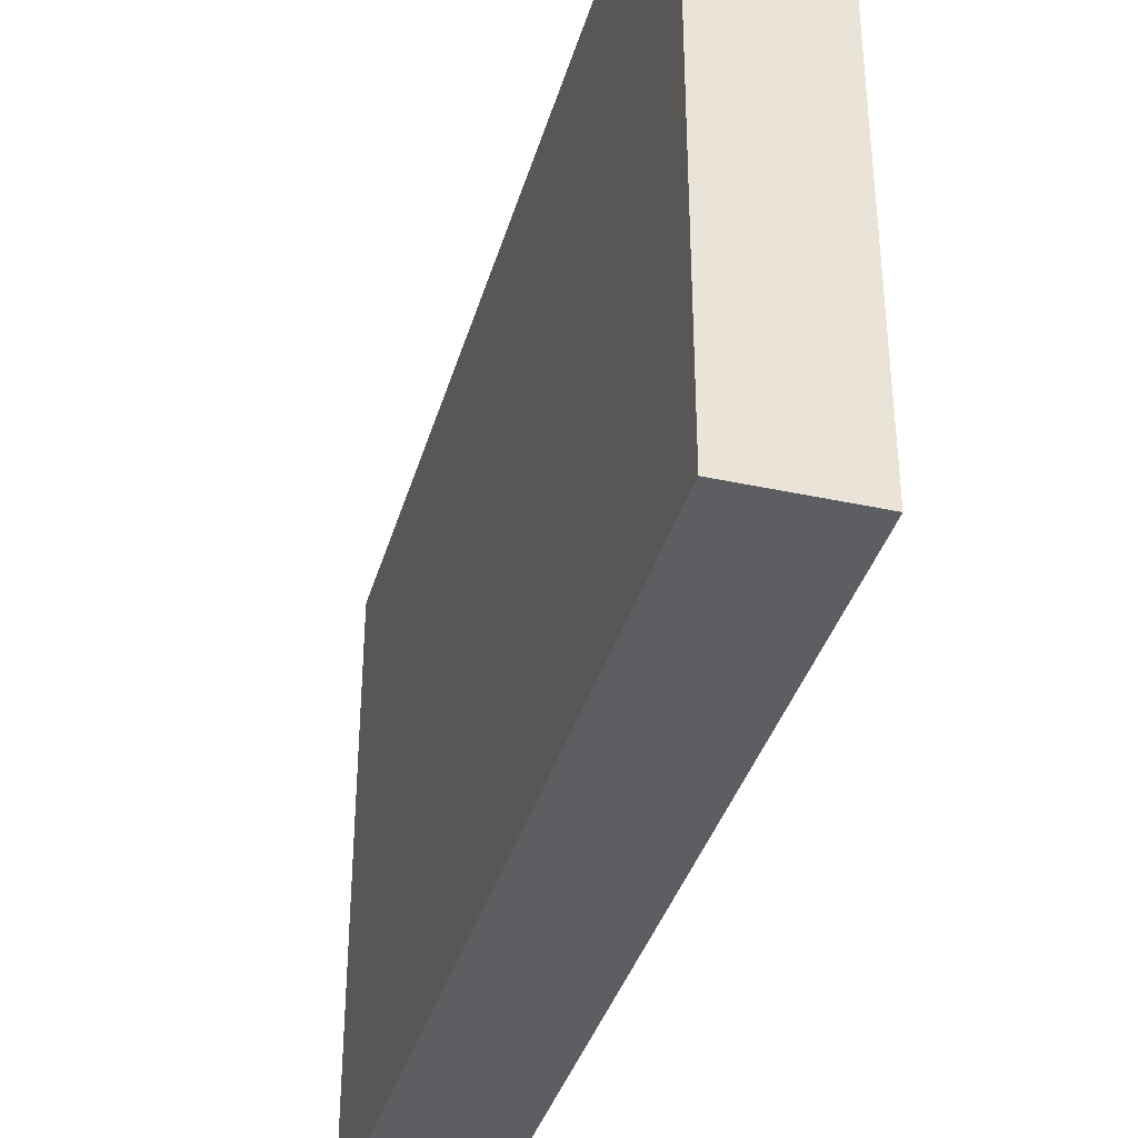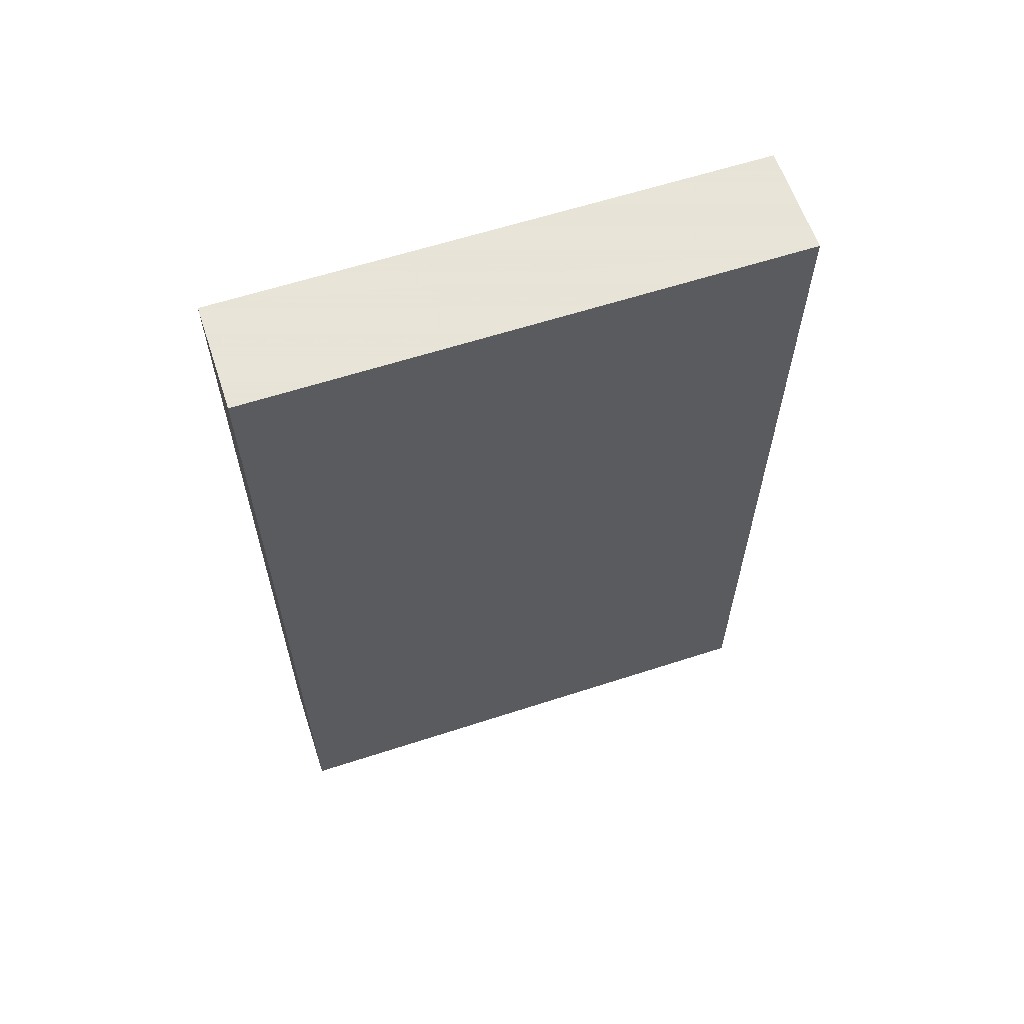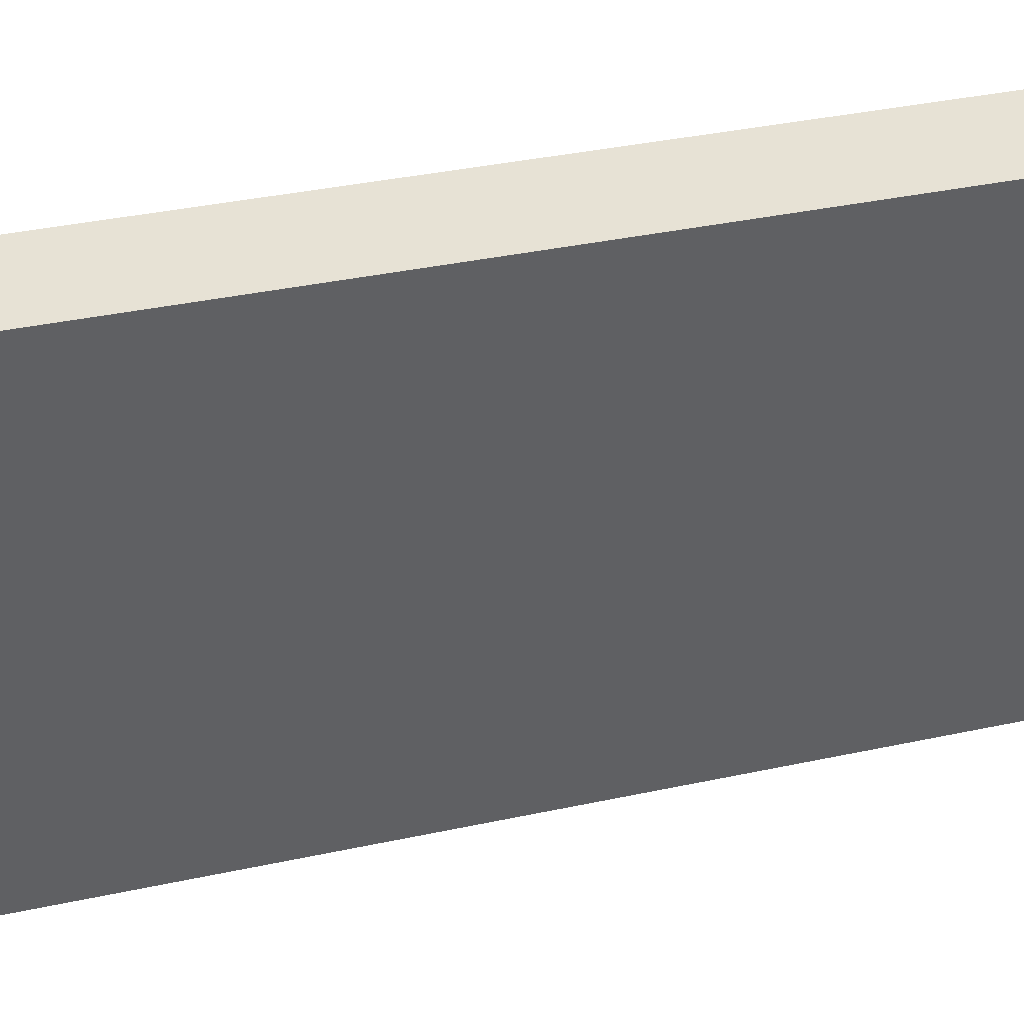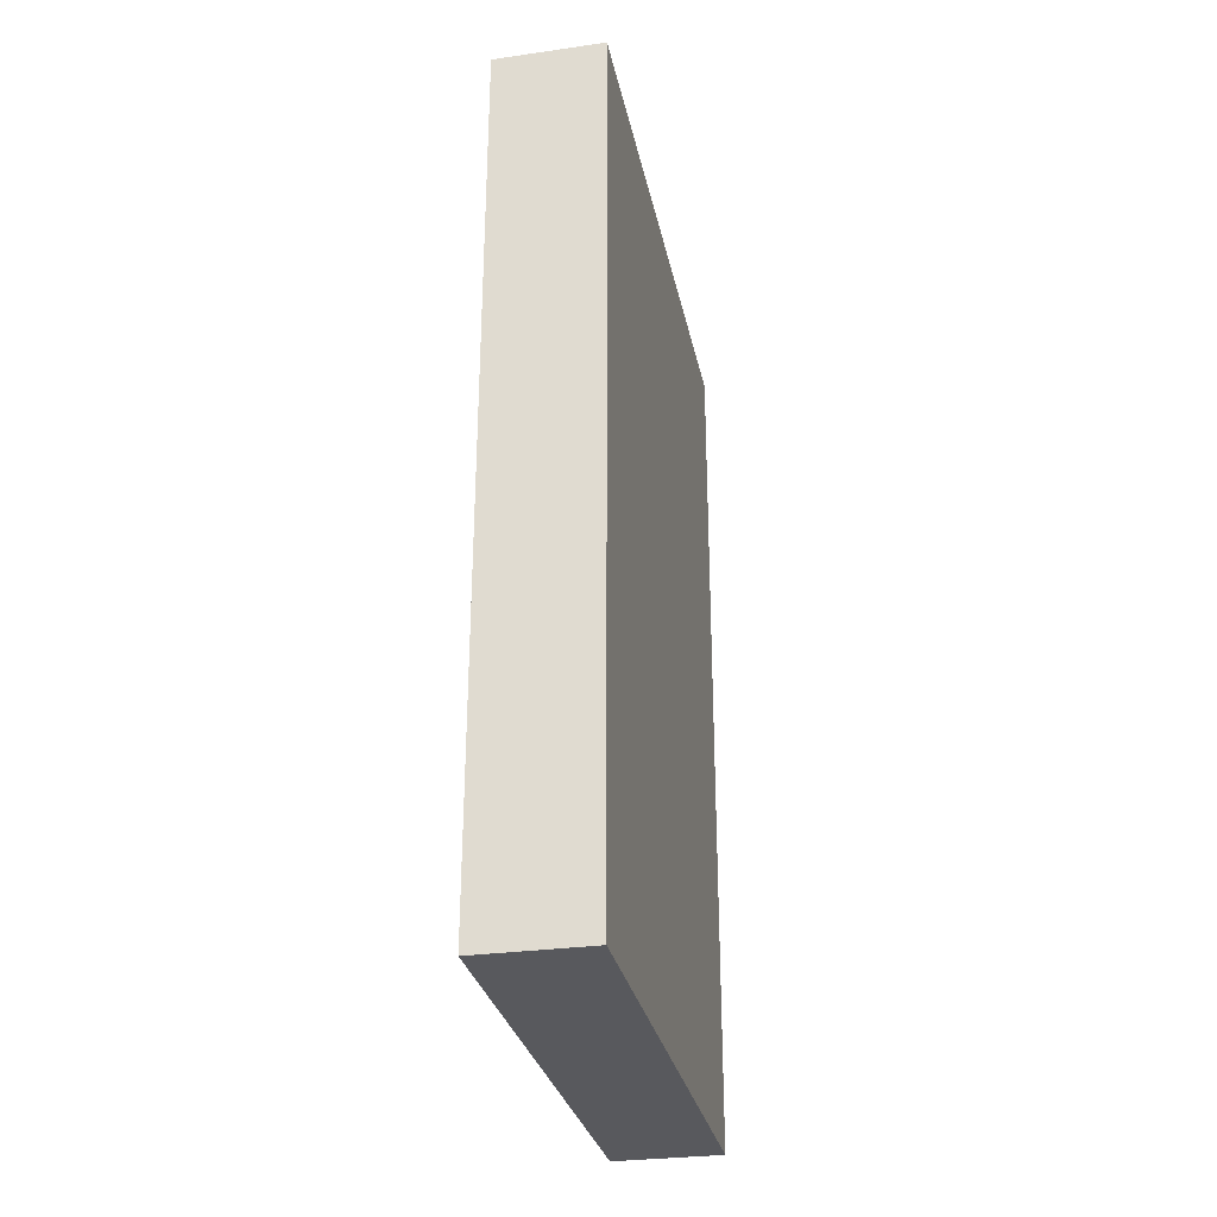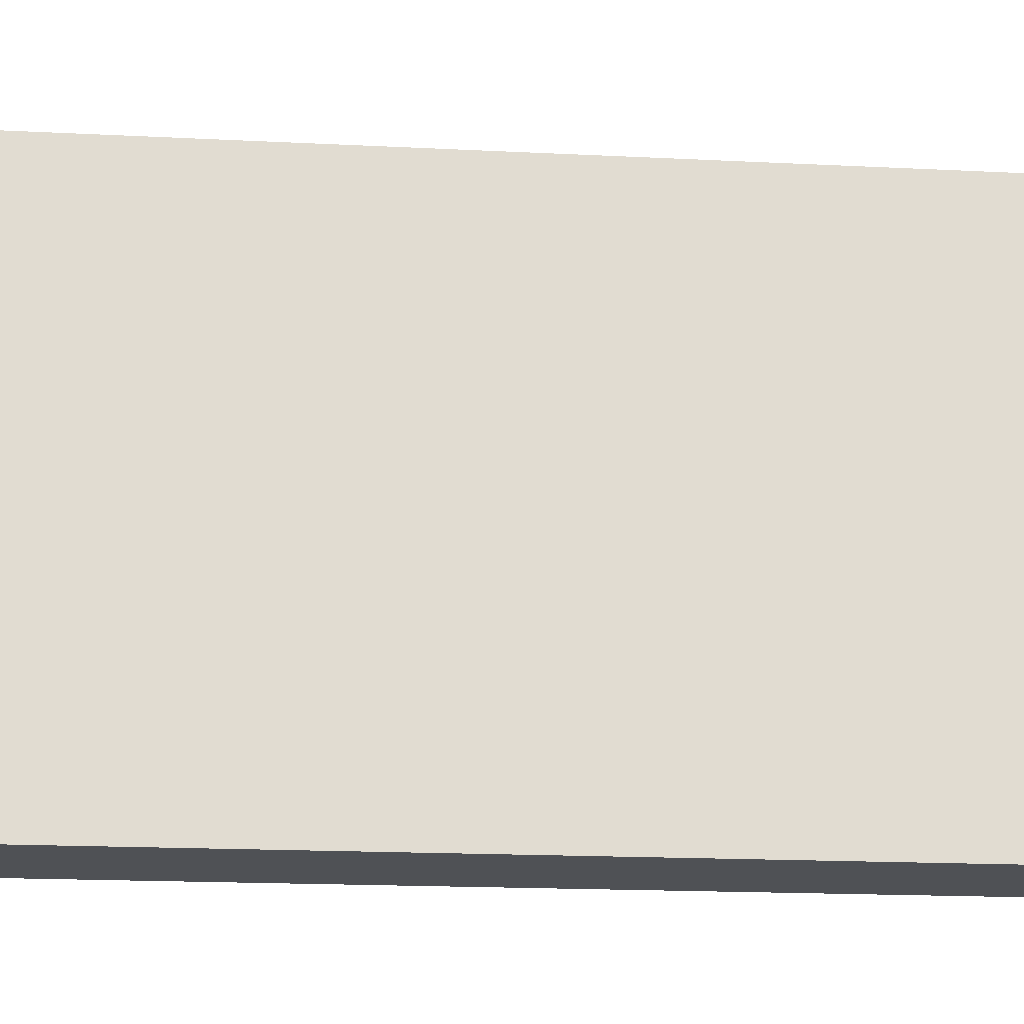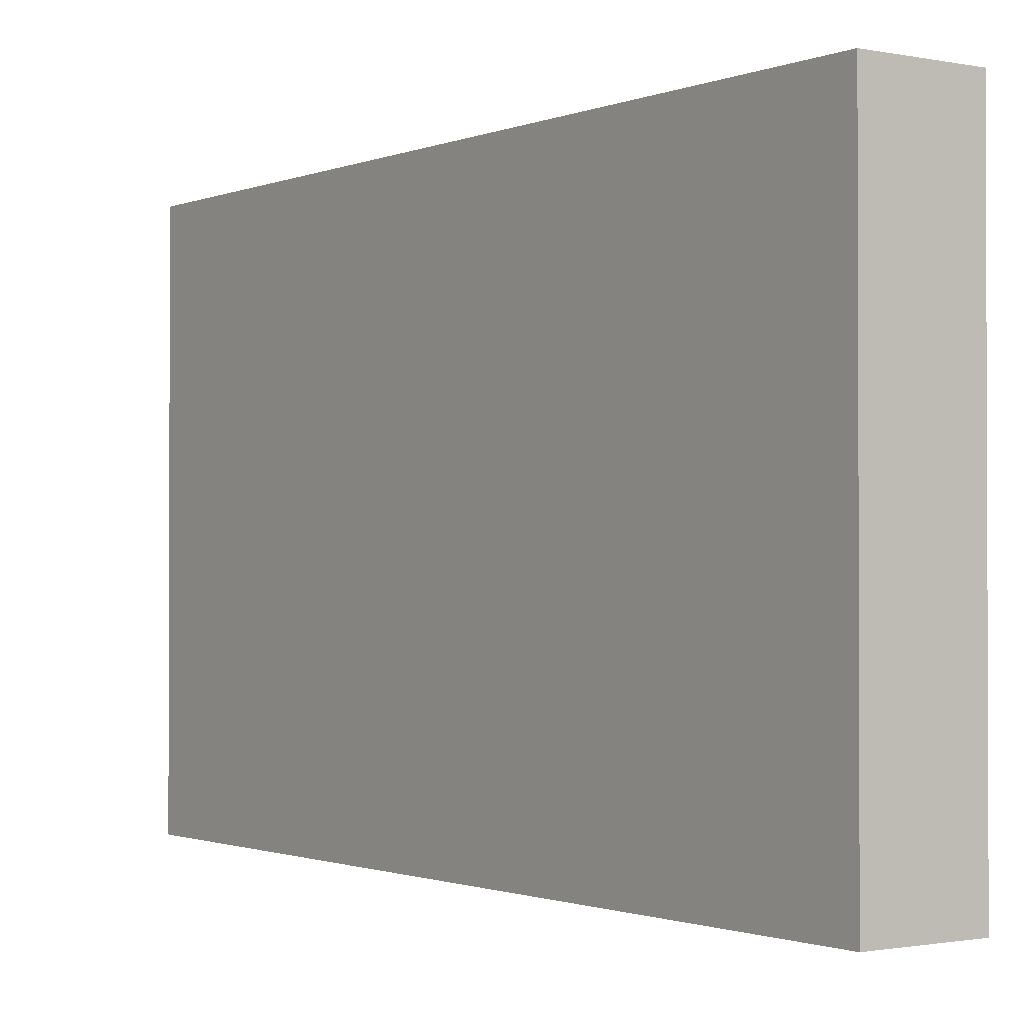
<metadata>
{"format":"obj","ext":"obj","renderer":"f3d","projection":"perspective","resolution":1024,"background":"white","views":[{"elev":-37.3,"azim":-15.6,"up":"+Z"},{"elev":61.4,"azim":-108.3,"up":"+Y"},{"elev":40.4,"azim":-104.5,"up":"+Z"},{"elev":-29.9,"azim":11.6,"up":"+Y"},{"elev":-20.0,"azim":84.9,"up":"+Z"},{"elev":-1.2,"azim":144.5,"up":"+Z"}]}
</metadata>
<code>
v 896 2112 -88
v 912 2112 -168
v 896 2112 -168
v 912 2112 -88
v 912 1984 -88
v 896 1984 -168
v 912 1984 -168
v 896 1984 -88
f 1 2 3
f 1 4 2
f 5 6 7
f 5 8 6
f 8 4 1
f 8 5 4
f 3 7 6
f 3 2 7
f 4 7 2
f 4 5 7
f 8 3 6
f 8 1 3

</code>
